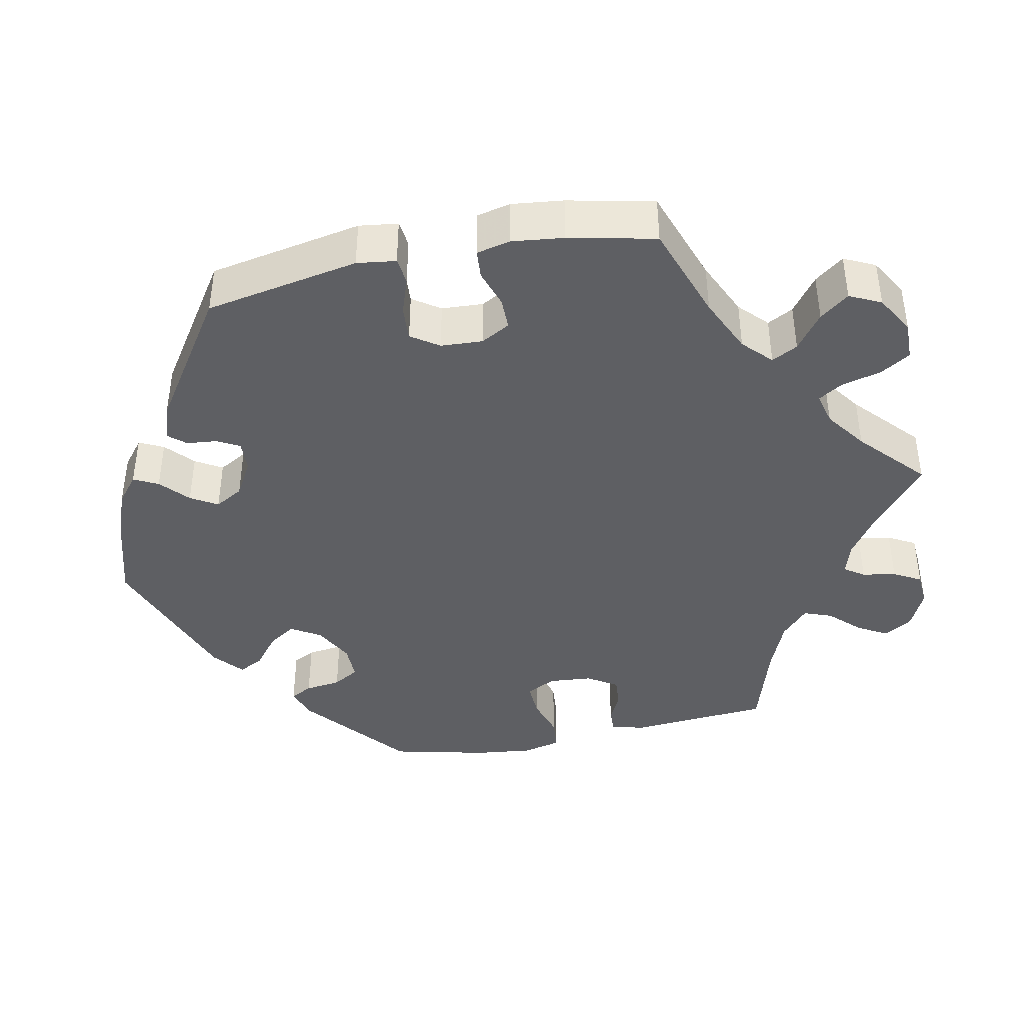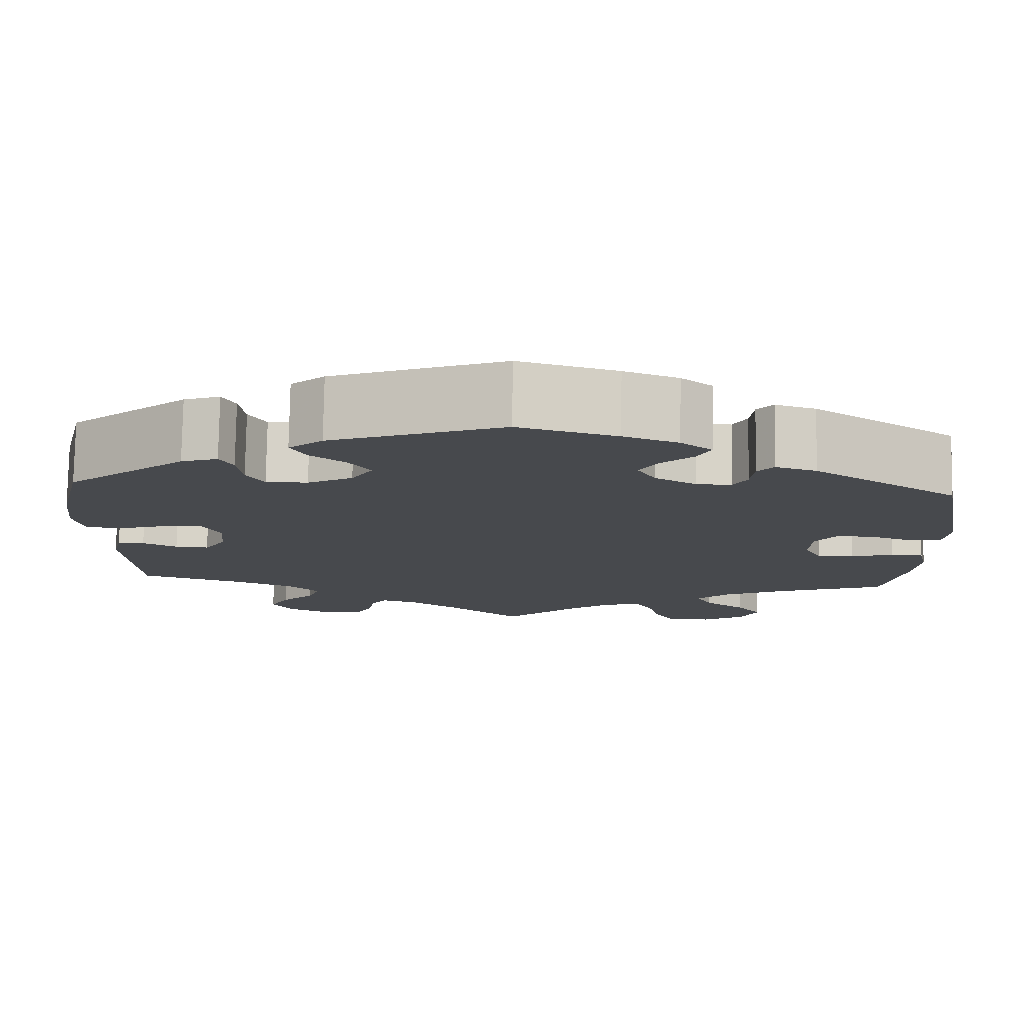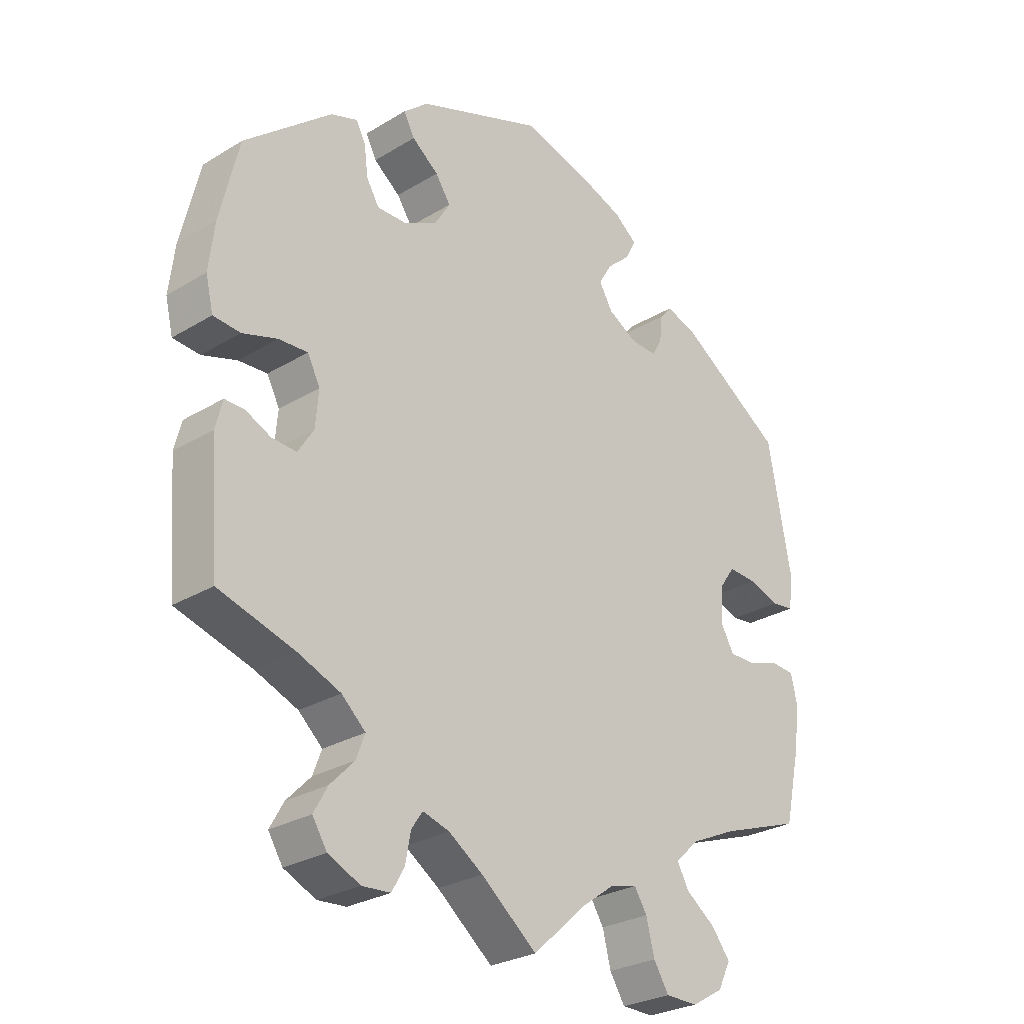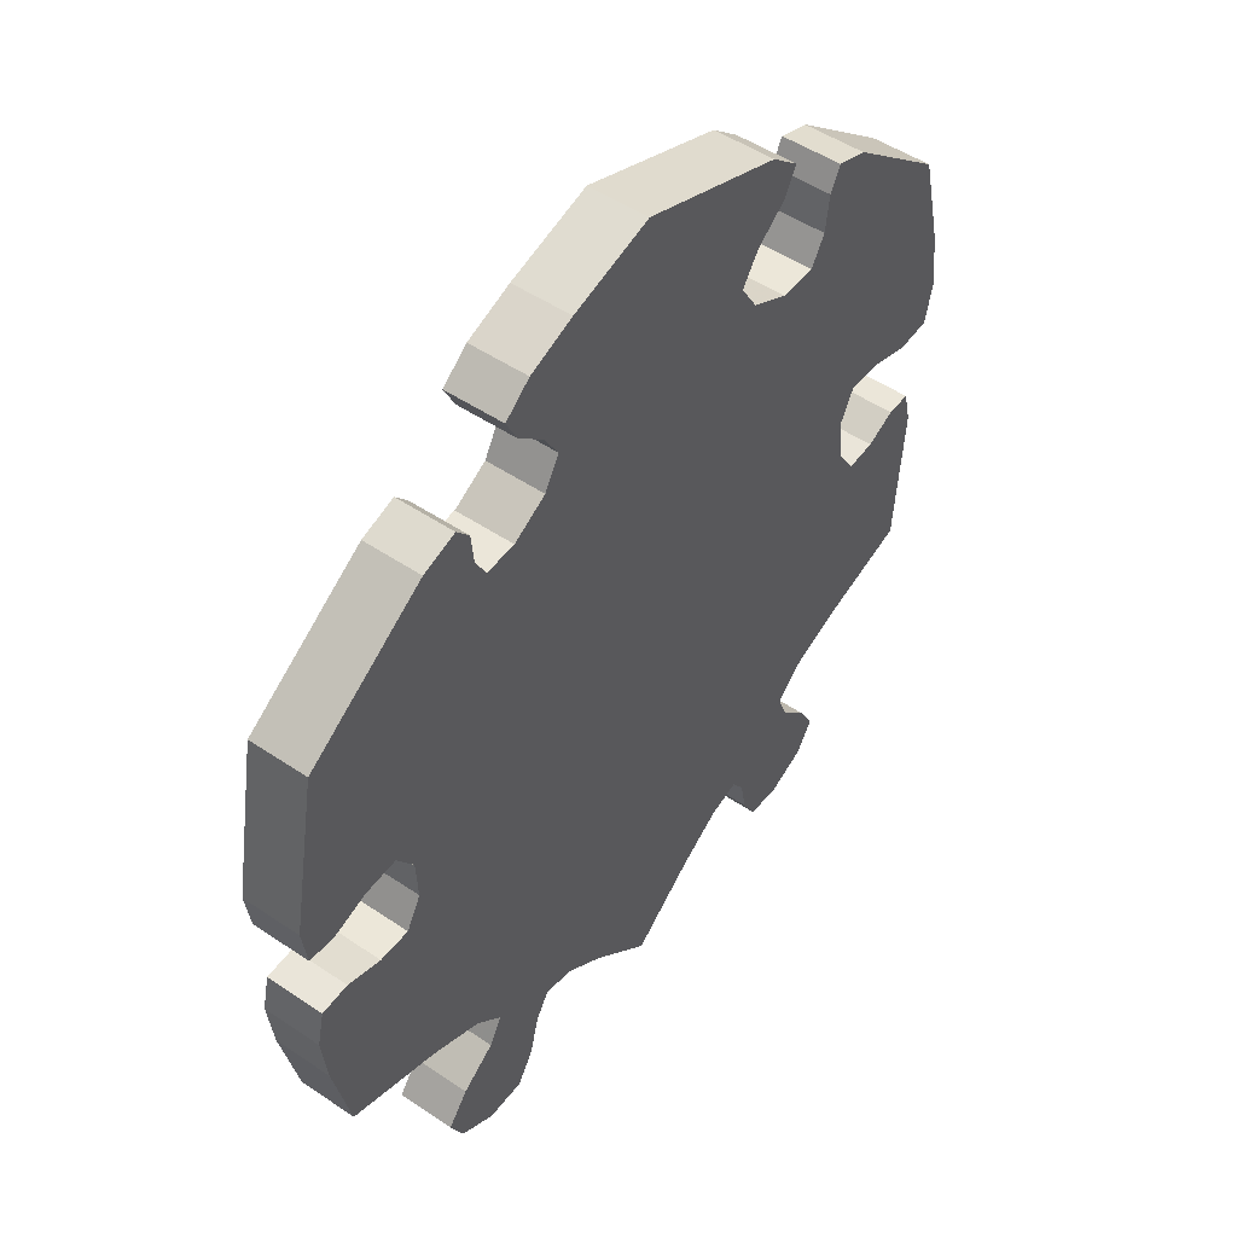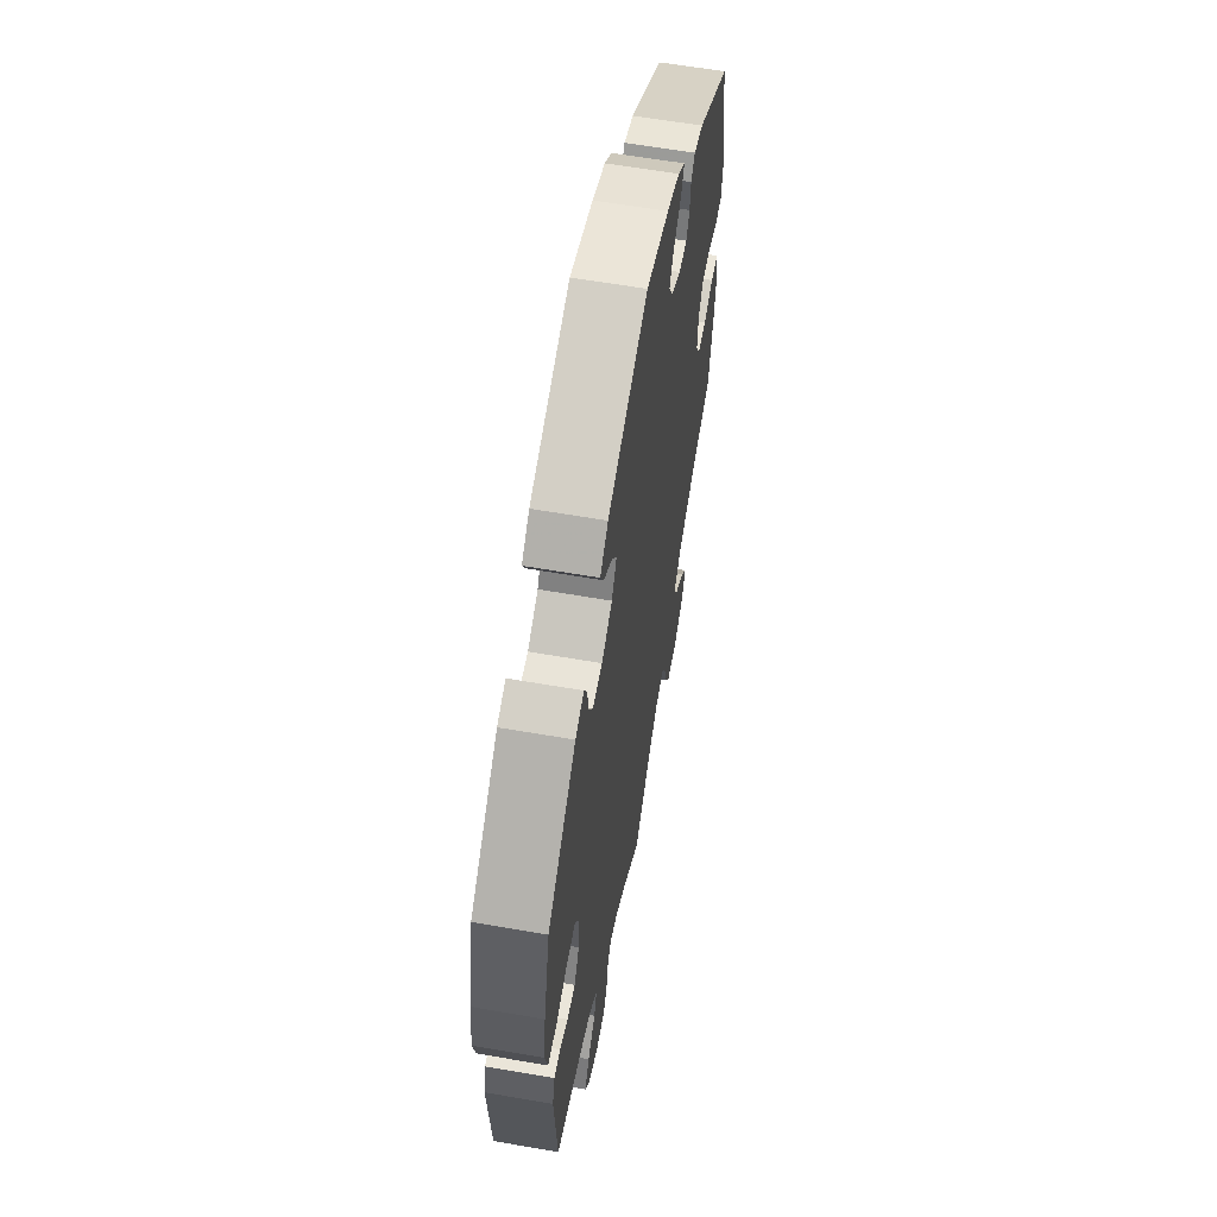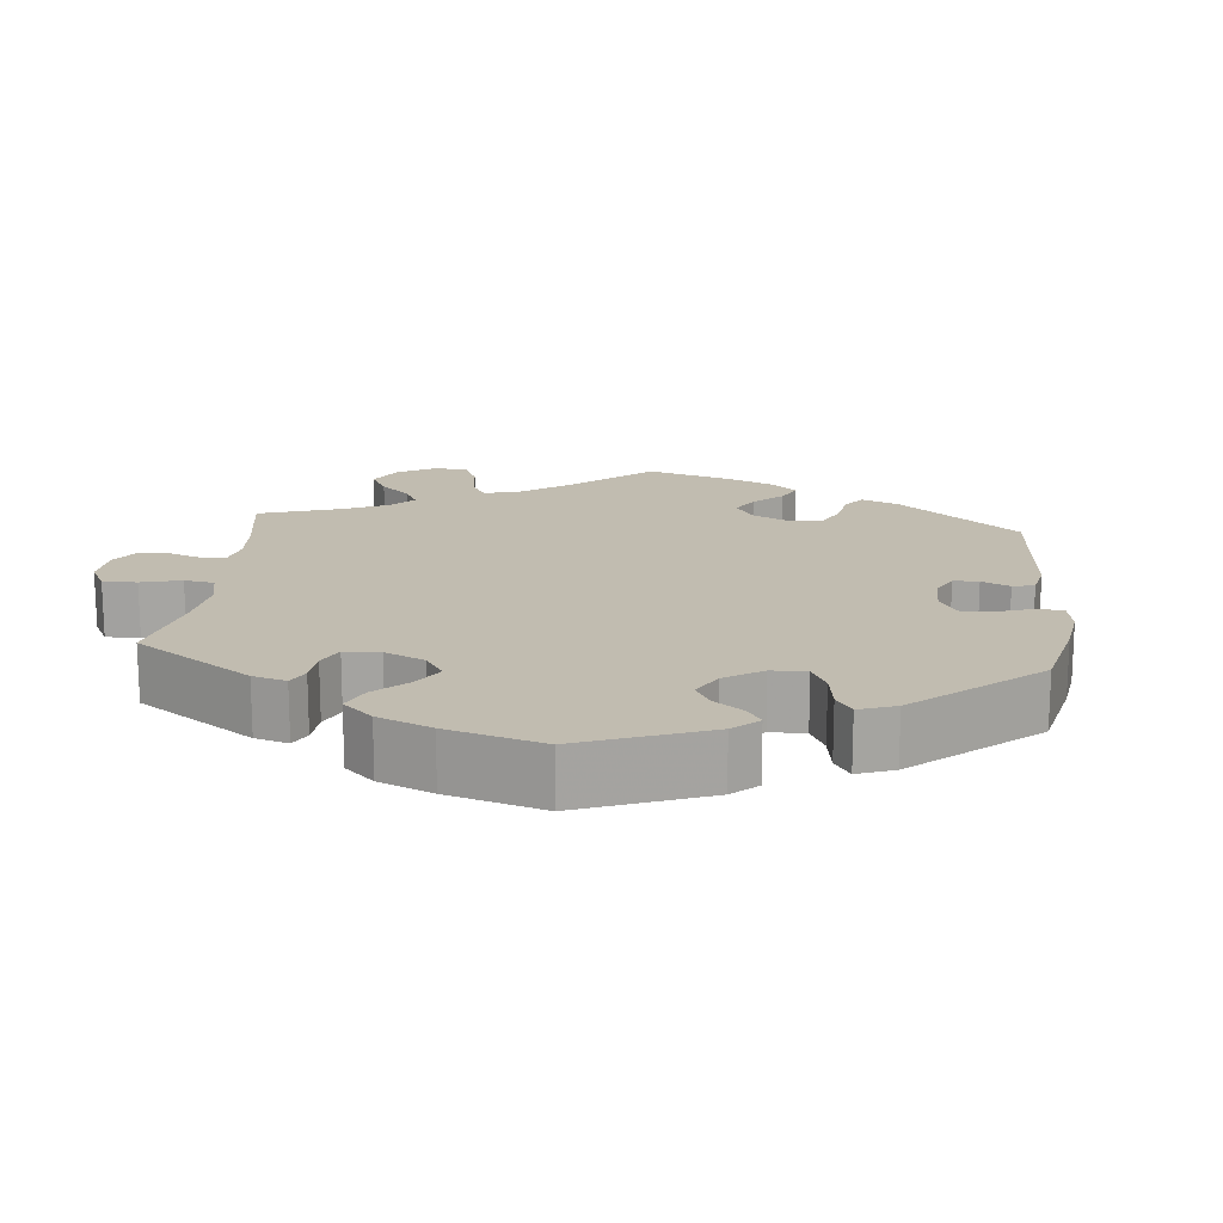
<metadata>
{"format":"obj","ext":"obj","renderer":"f3d","projection":"perspective","resolution":1024,"background":"white","views":[{"elev":-41.2,"azim":101.7,"up":"+Y"},{"elev":77.9,"azim":0.9,"up":"+Z"},{"elev":-27.3,"azim":-46.9,"up":"+Z"},{"elev":50.0,"azim":126.6,"up":"+Z"},{"elev":60.2,"azim":-79.9,"up":"+Z"},{"elev":16.6,"azim":-54.5,"up":"+Y"}]}
</metadata>
<code>
v 0.373 0.07 -0.333
v 0.3 0.07 -0.366
v 0.263 0.07 -0.401
v 0.281 0.07 -0.435
v 0.328 0.07 -0.47
v 0.357 0.07 -0.508
v 0.337 0.07 -0.549
v 0.287 0.07 -0.578
v 0.236 0.07 -0.577
v 0.212 0.07 -0.538
v 0.199 0.07 -0.486
v 0.179 0.07 -0.454
v 0.137 0.07 -0.464
v 0.084 0.07 -0.502
v 0 0.07 -0.578
v -0.088 0.07 -0.506
v -0.142 0.07 -0.469
v -0.184 0.07 -0.456
v -0.202 0.07 -0.482
v -0.21 0.07 -0.526
v -0.23 0.07 -0.562
v -0.275 0.07 -0.565
v -0.326 0.07 -0.541
v -0.349 0.07 -0.504
v -0.327 0.07 -0.465
v -0.289 0.07 -0.426
v -0.275 0.07 -0.389
v -0.313 0.07 -0.354
v -0.381 0.07 -0.326
v -0.501 0.07 -0.289
v -0.515 0.07 -0.105
v -0.504 0.07 -0.061
v -0.473 0.07 -0.062
v -0.433 0.07 -0.081
v -0.394 0.07 -0.084
v -0.369 0.07 -0.045
v -0.364 0.07 0.012
v -0.384 0.07 0.051
v -0.43 0.07 0.049
v -0.485 0.07 0.032
v -0.528 0.07 0.036
v -0.54 0.07 0.087
v -0.531 0.07 0.162
v -0.501 0.07 0.288
v -0.363 0.07 0.401
v -0.321 0.07 0.415
v -0.306 0.07 0.386
v -0.3 0.07 0.339
v -0.28 0.07 0.305
v -0.232 0.07 0.305
v -0.18 0.07 0.332
v -0.156 0.07 0.371
v -0.18 0.07 0.407
v -0.222 0.07 0.44
v -0.239 0.07 0.473
v -0.2 0.07 0.506
v -0.001 0.07 0.578
v 0.112 0.07 0.545
v 0.175 0.07 0.521
v 0.211 0.07 0.492
v 0.195 0.07 0.46
v 0.158 0.07 0.427
v 0.137 0.07 0.392
v 0.158 0.07 0.355
v 0.205 0.07 0.328
v 0.246 0.07 0.326
v 0.262 0.07 0.355
v 0.266 0.07 0.395
v 0.285 0.07 0.417
v 0.332 0.07 0.402
v 0.5 0.07 0.289
v 0.537 0.07 0.087
v 0.53 0.07 0.036
v 0.495 0.07 0.032
v 0.446 0.07 0.049
v 0.401 0.07 0.052
v 0.376 0.07 0.016
v 0.373 0.07 -0.039
v 0.394 0.07 -0.077
v 0.436 0.07 -0.077
v 0.485 0.07 -0.061
v 0.523 0.07 -0.064
v 0.533 0.07 -0.108
v 0.525 0.07 -0.176
v 0.5 0.07 -0.289
v 0.373 0 -0.333
v 0.3 0 -0.366
v 0.263 0 -0.401
v 0.281 0 -0.435
v 0.328 0 -0.47
v 0.357 0 -0.508
v 0.337 0 -0.549
v 0.287 0 -0.578
v 0.236 0 -0.577
v 0.212 0 -0.538
v 0.199 0 -0.486
v 0.179 0 -0.454
v 0.137 0 -0.464
v 0.084 0 -0.502
v 0 0 -0.578
v -0.088 0 -0.506
v -0.142 0 -0.469
v -0.184 0 -0.456
v -0.202 0 -0.482
v -0.21 0 -0.526
v -0.23 0 -0.562
v -0.275 0 -0.565
v -0.326 0 -0.541
v -0.349 0 -0.504
v -0.327 0 -0.465
v -0.289 0 -0.426
v -0.275 0 -0.389
v -0.313 0 -0.354
v -0.381 0 -0.326
v -0.501 0 -0.289
v -0.515 0 -0.105
v -0.504 0 -0.061
v -0.473 0 -0.062
v -0.433 0 -0.081
v -0.394 0 -0.084
v -0.369 0 -0.045
v -0.364 0 0.012
v -0.384 0 0.051
v -0.43 0 0.049
v -0.485 0 0.032
v -0.528 0 0.036
v -0.54 0 0.087
v -0.531 0 0.162
v -0.501 0 0.288
v -0.363 0 0.401
v -0.321 0 0.415
v -0.306 0 0.386
v -0.3 0 0.339
v -0.28 0 0.305
v -0.232 0 0.305
v -0.18 0 0.332
v -0.156 0 0.371
v -0.18 0 0.407
v -0.222 0 0.44
v -0.239 0 0.473
v -0.2 0 0.506
v -0.001 0 0.578
v 0.112 0 0.545
v 0.175 0 0.521
v 0.211 0 0.492
v 0.195 0 0.46
v 0.158 0 0.427
v 0.137 0 0.392
v 0.158 0 0.355
v 0.205 0 0.328
v 0.246 0 0.326
v 0.262 0 0.355
v 0.266 0 0.395
v 0.285 0 0.417
v 0.332 0 0.402
v 0.5 0 0.289
v 0.537 0 0.087
v 0.53 0 0.036
v 0.495 0 0.032
v 0.446 0 0.049
v 0.401 0 0.052
v 0.376 0 0.016
v 0.373 0 -0.039
v 0.394 0 -0.077
v 0.436 0 -0.077
v 0.485 0 -0.061
v 0.523 0 -0.064
v 0.533 0 -0.108
v 0.525 0 -0.176
v 0.5 0 -0.289
f 84 85 1
f 83 84 1 2
f 80 81 82 83
f 79 80 83 2
f 78 79 2 3
f 77 78 3
f 72 73 74 75
f 72 75 76
f 71 72 76
f 70 71 76 77
f 67 68 69 70
f 66 67 70 77
f 59 60 61 62
f 59 62 63
f 58 59 63
f 57 58 63
f 56 57 63 64
f 53 54 55 56
f 52 53 56 64
f 45 46 47 48
f 45 48 49
f 44 45 49
f 43 44 49 50
f 39 40 41 42
f 38 39 42 43
f 31 32 33 34
f 29 30 31 34
f 28 29 34 35
f 27 28 35 36
f 23 24 25 26
f 23 26 27
f 22 23 27
f 19 20 21 22
f 18 19 22 27
f 17 18 27 36
f 14 15 16
f 13 14 16 17
f 12 13 17 36
f 8 9 10 11
f 8 11 12
f 7 8 12
f 4 5 6 7
f 3 4 7 12
f 65 66 77 3
f 51 52 64 65
f 50 51 65 3
f 38 43 50 3
f 3 12 36 37
f 3 37 38
f 86 170 169
f 87 86 169 168
f 168 167 166 165
f 87 168 165 164
f 88 87 164 163
f 88 163 162
f 160 159 158 157
f 161 160 157
f 161 157 156
f 162 161 156 155
f 155 154 153 152
f 162 155 152 151
f 147 146 145 144
f 148 147 144
f 148 144 143
f 148 143 142
f 149 148 142 141
f 141 140 139 138
f 149 141 138 137
f 133 132 131 130
f 134 133 130
f 134 130 129
f 135 134 129 128
f 127 126 125 124
f 128 127 124 123
f 119 118 117 116
f 119 116 115 114
f 120 119 114 113
f 121 120 113 112
f 111 110 109 108
f 112 111 108
f 112 108 107
f 107 106 105 104
f 112 107 104 103
f 121 112 103 102
f 101 100 99
f 102 101 99 98
f 121 102 98 97
f 96 95 94 93
f 97 96 93
f 97 93 92
f 92 91 90 89
f 97 92 89 88
f 88 162 151 150
f 150 149 137 136
f 88 150 136 135
f 88 135 128 123
f 122 121 97 88
f 123 122 88
f 1 86 87 2
f 2 87 88 3
f 3 88 89 4
f 4 89 90 5
f 5 90 91 6
f 6 91 92 7
f 7 92 93 8
f 8 93 94 9
f 9 94 95 10
f 10 95 96 11
f 11 96 97 12
f 12 97 98 13
f 13 98 99 14
f 14 99 100 15
f 15 100 101 16
f 16 101 102 17
f 17 102 103 18
f 18 103 104 19
f 19 104 105 20
f 20 105 106 21
f 21 106 107 22
f 22 107 108 23
f 23 108 109 24
f 24 109 110 25
f 25 110 111 26
f 26 111 112 27
f 27 112 113 28
f 28 113 114 29
f 29 114 115 30
f 30 115 116 31
f 31 116 117 32
f 32 117 118 33
f 33 118 119 34
f 34 119 120 35
f 35 120 121 36
f 36 121 122 37
f 37 122 123 38
f 38 123 124 39
f 39 124 125 40
f 40 125 126 41
f 41 126 127 42
f 42 127 128 43
f 43 128 129 44
f 44 129 130 45
f 45 130 131 46
f 46 131 132 47
f 47 132 133 48
f 48 133 134 49
f 49 134 135 50
f 50 135 136 51
f 51 136 137 52
f 52 137 138 53
f 53 138 139 54
f 54 139 140 55
f 55 140 141 56
f 56 141 142 57
f 57 142 143 58
f 58 143 144 59
f 59 144 145 60
f 60 145 146 61
f 61 146 147 62
f 62 147 148 63
f 63 148 149 64
f 64 149 150 65
f 65 150 151 66
f 66 151 152 67
f 67 152 153 68
f 68 153 154 69
f 69 154 155 70
f 70 155 156 71
f 71 156 157 72
f 72 157 158 73
f 73 158 159 74
f 74 159 160 75
f 75 160 161 76
f 76 161 162 77
f 77 162 163 78
f 78 163 164 79
f 79 164 165 80
f 80 165 166 81
f 81 166 167 82
f 82 167 168 83
f 83 168 169 84
f 84 169 170 85
f 85 170 86 1

</code>
